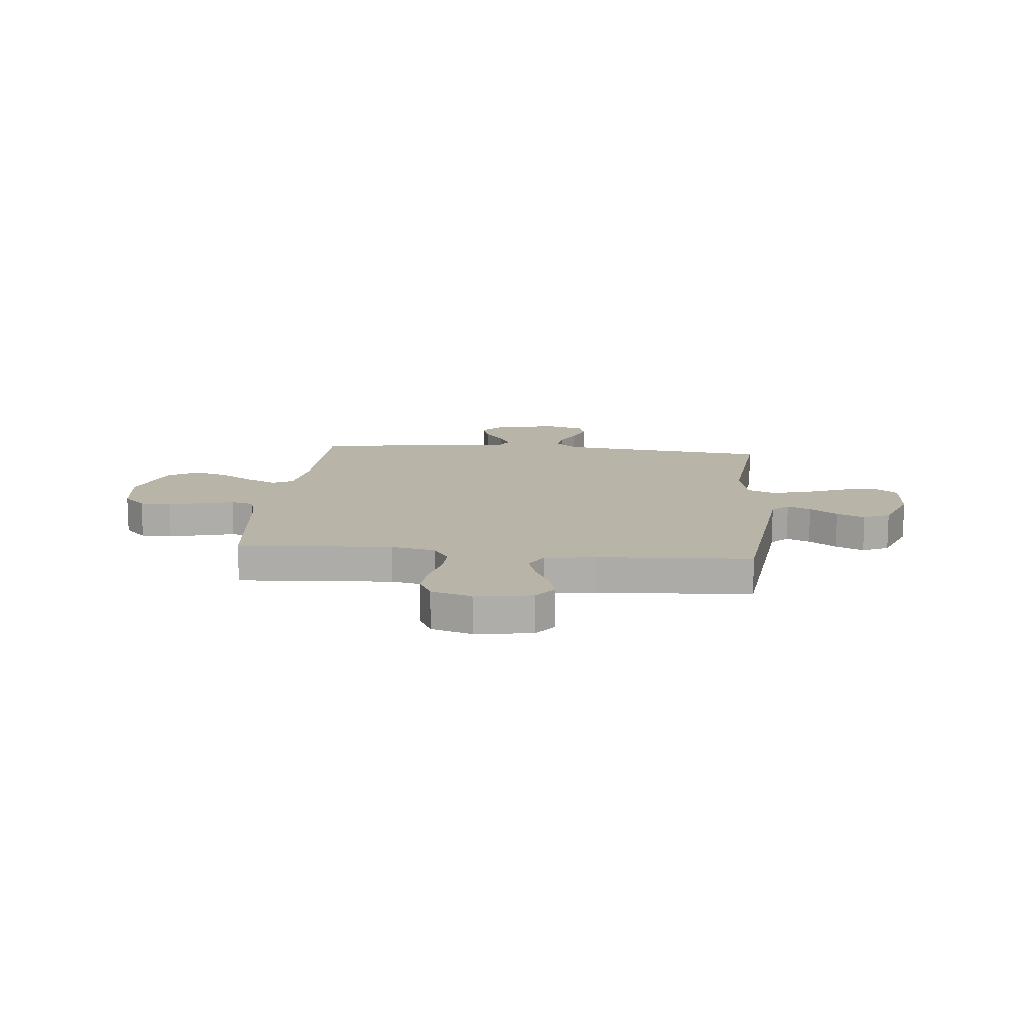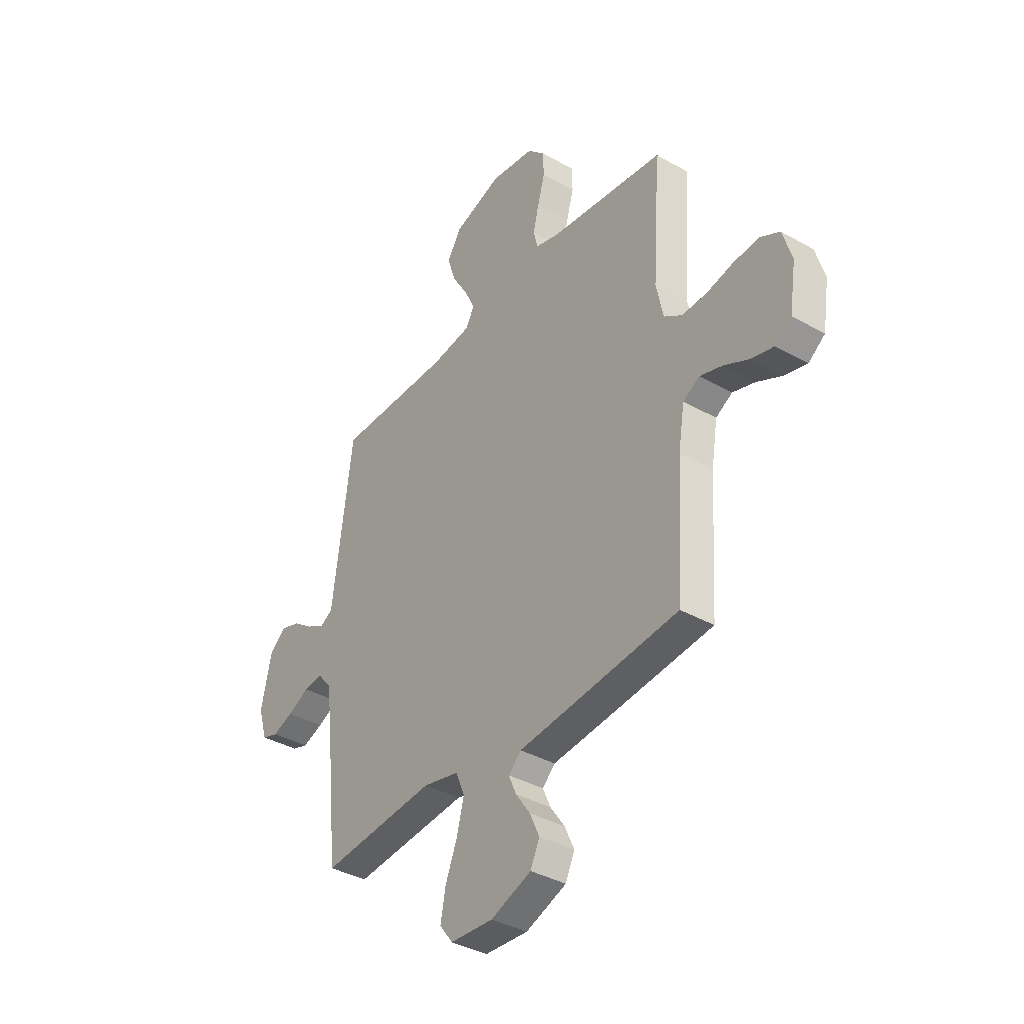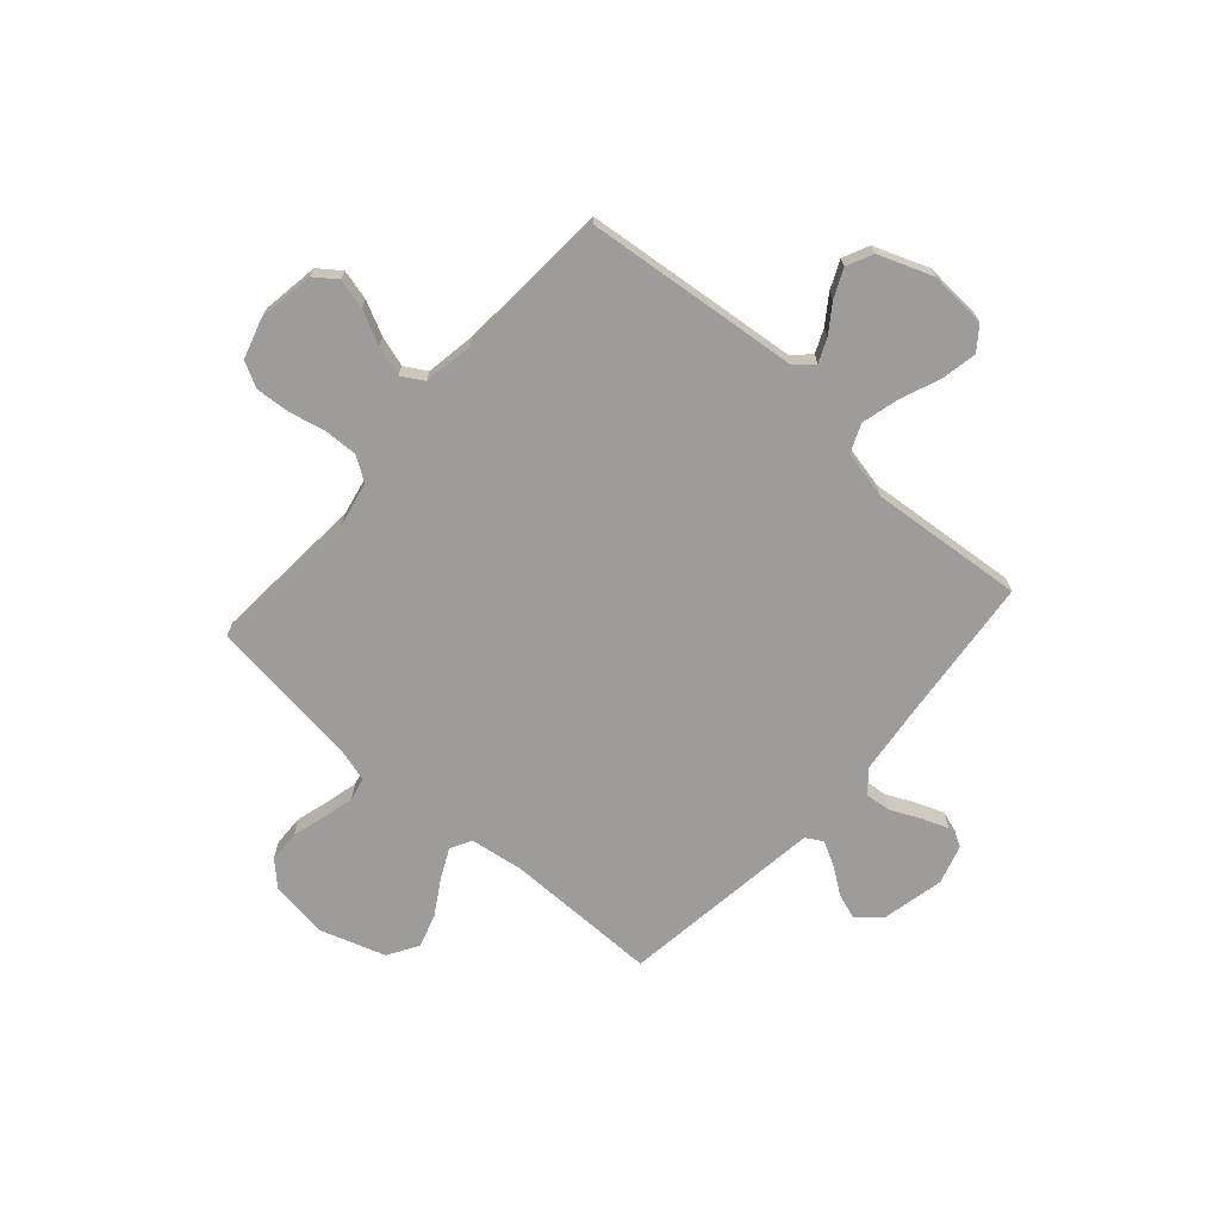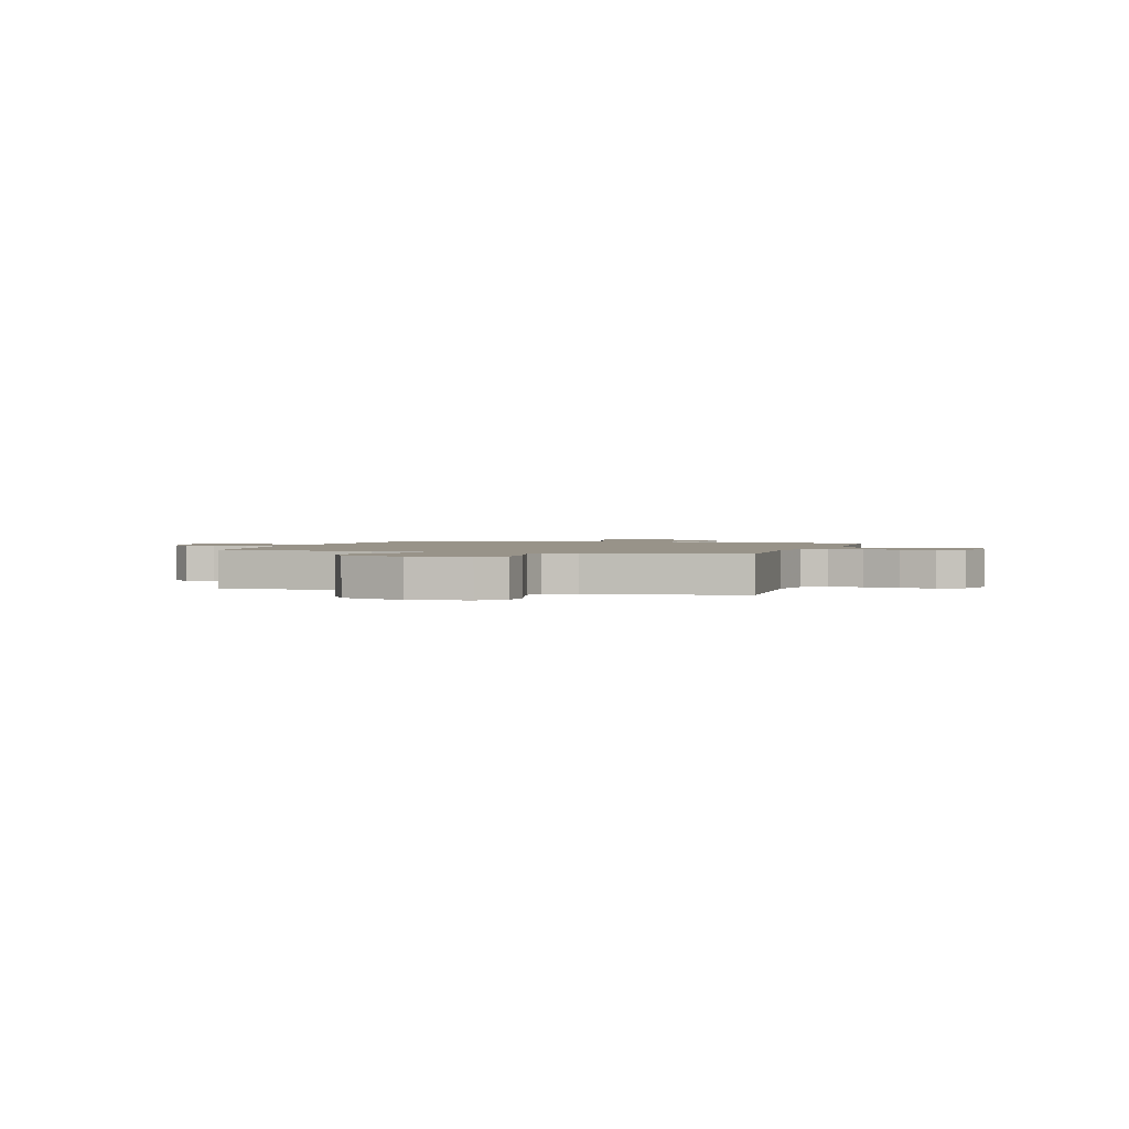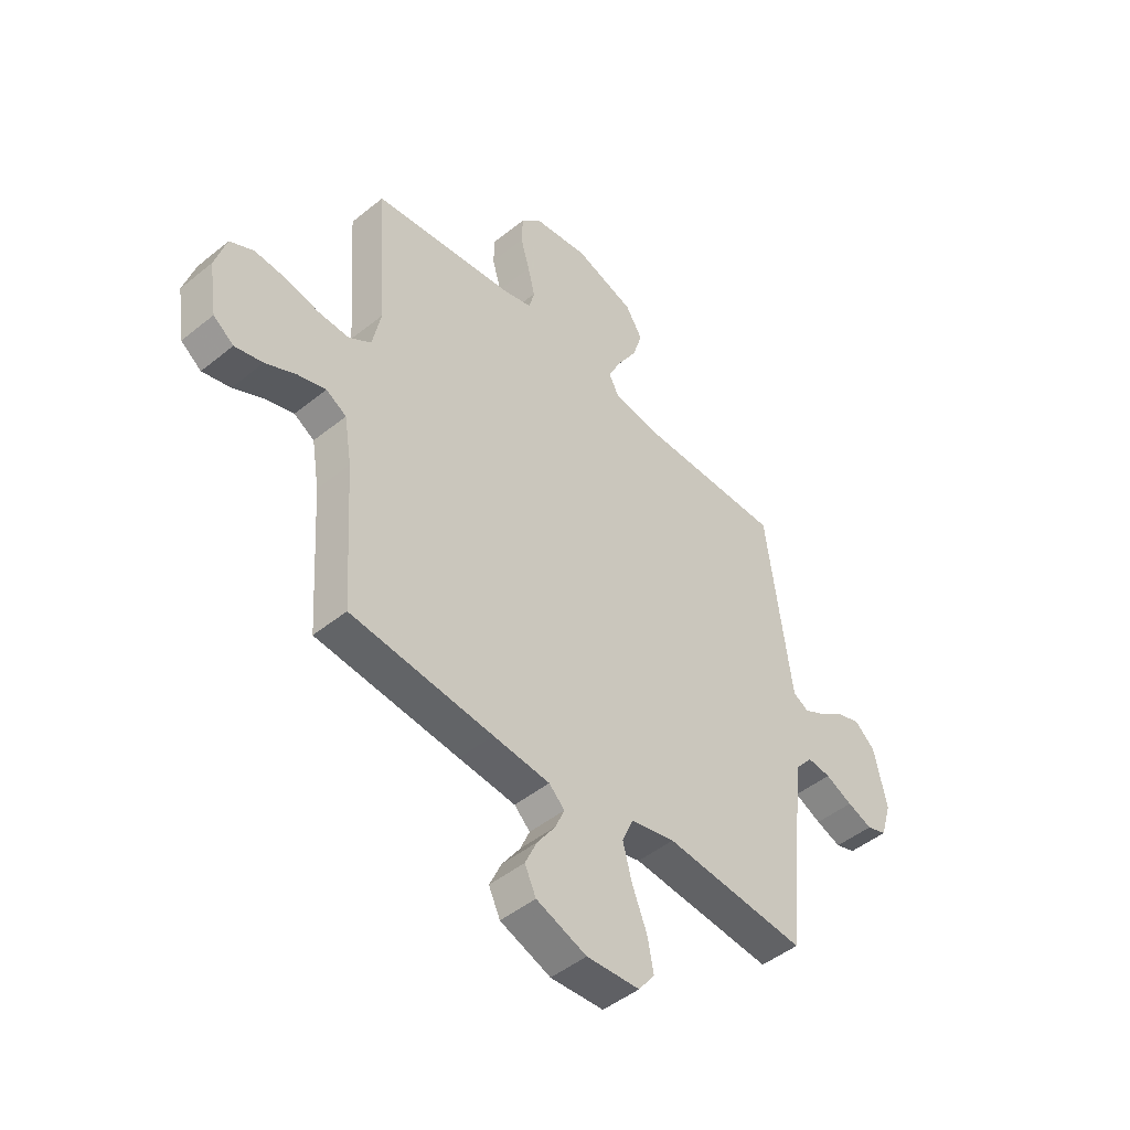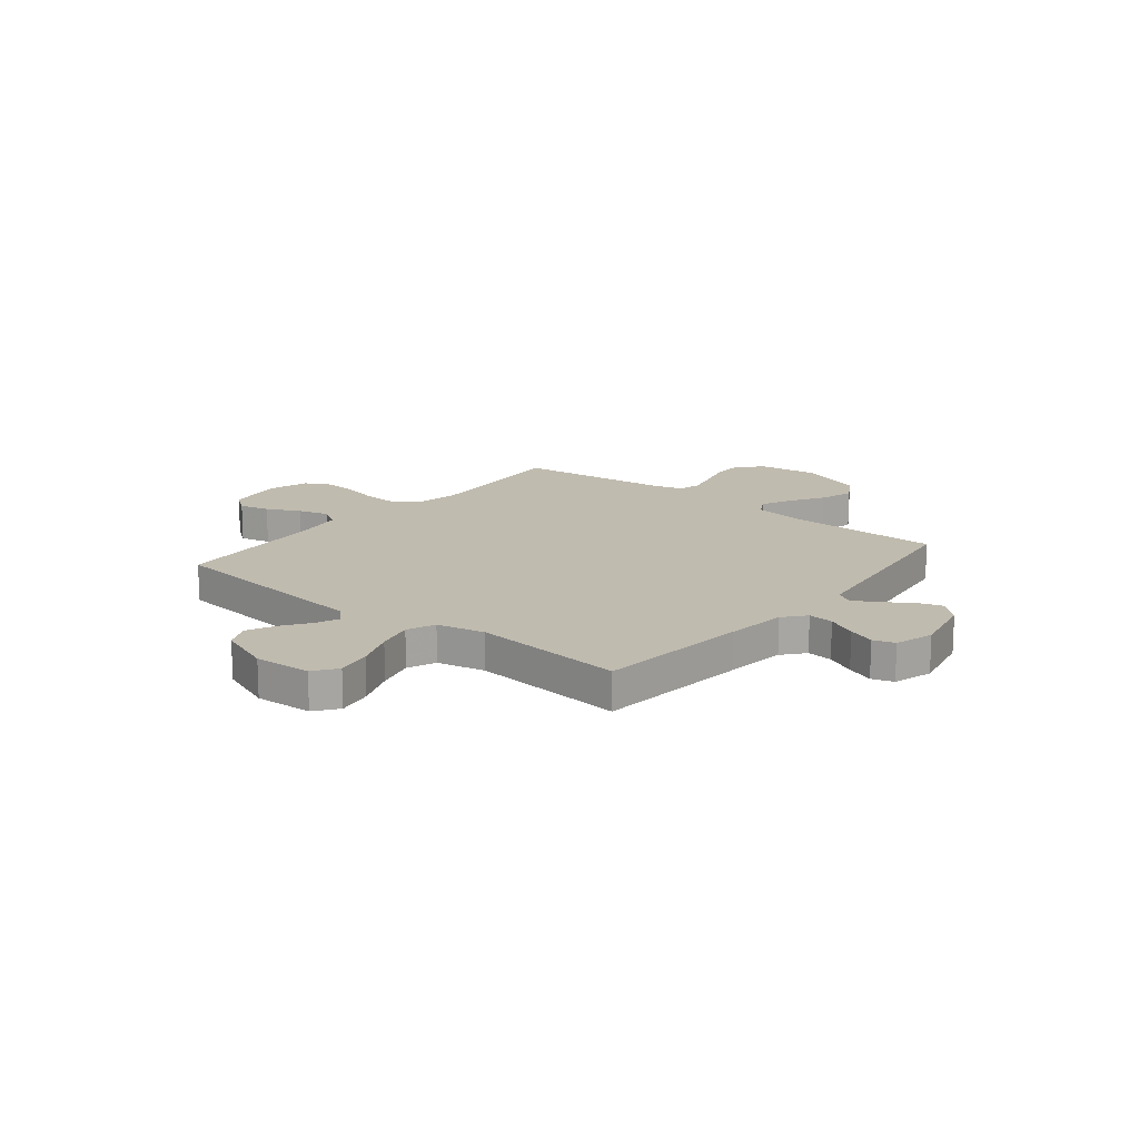
<metadata>
{"format":"obj","ext":"obj","renderer":"f3d","projection":"perspective","resolution":1024,"background":"white","views":[{"elev":13.1,"azim":95.9,"up":"+Y"},{"elev":-37.5,"azim":54.1,"up":"+Z"},{"elev":-70.0,"azim":138.5,"up":"+Y"},{"elev":1.6,"azim":17.6,"up":"+Y"},{"elev":-47.2,"azim":132.5,"up":"+Z"},{"elev":16.2,"azim":-140.9,"up":"+Y"}]}
</metadata>
<code>
v -0.5 0.07 0.5
v -0.2 0.07 0.5
v -0.095 0.07 0.515
v -0.073 0.07 0.556
v -0.101 0.07 0.614
v -0.142 0.07 0.681
v -0.163 0.07 0.747
v -0.127 0.07 0.806
v 0 0.07 0.848
v 0.114 0.07 0.832
v 0.159 0.07 0.788
v 0.161 0.07 0.727
v 0.142 0.07 0.66
v 0.127 0.07 0.599
v 0.138 0.07 0.554
v 0.2 0.07 0.537
v 0.5 0.07 0.5
v 0.479 0.07 0.2
v 0.497 0.07 0.113
v 0.544 0.07 0.082
v 0.609 0.07 0.084
v 0.68 0.07 0.1
v 0.747 0.07 0.105
v 0.797 0.07 0.079
v 0.821 0.07 0
v 0.804 0.07 -0.11
v 0.761 0.07 -0.142
v 0.702 0.07 -0.127
v 0.637 0.07 -0.095
v 0.578 0.07 -0.077
v 0.535 0.07 -0.102
v 0.519 0.07 -0.2
v 0.5 0.07 -0.5
v 0.2 0.07 -0.531
v 0.08 0.07 -0.543
v 0.047 0.07 -0.575
v 0.067 0.07 -0.621
v 0.105 0.07 -0.675
v 0.13 0.07 -0.73
v 0.106 0.07 -0.781
v 0 0.07 -0.821
v -0.112 0.07 -0.814
v -0.146 0.07 -0.769
v -0.133 0.07 -0.7
v -0.102 0.07 -0.622
v -0.083 0.07 -0.549
v -0.106 0.07 -0.494
v -0.2 0.07 -0.473
v -0.5 0.07 -0.5
v -0.531 0.07 -0.2
v -0.545 0.07 -0.081
v -0.581 0.07 -0.038
v -0.631 0.07 -0.043
v -0.688 0.07 -0.07
v -0.741 0.07 -0.09
v -0.783 0.07 -0.076
v -0.806 0.07 0
v -0.779 0.07 0.124
v -0.736 0.07 0.162
v -0.685 0.07 0.145
v -0.633 0.07 0.108
v -0.586 0.07 0.083
v -0.553 0.07 0.102
v -0.54 0.07 0.2
v -0.5 0 0.5
v -0.2 0 0.5
v -0.095 0 0.515
v -0.073 0 0.556
v -0.101 0 0.614
v -0.142 0 0.681
v -0.163 0 0.747
v -0.127 0 0.806
v 0 0 0.848
v 0.114 0 0.832
v 0.159 0 0.788
v 0.161 0 0.727
v 0.142 0 0.66
v 0.127 0 0.599
v 0.138 0 0.554
v 0.2 0 0.537
v 0.5 0 0.5
v 0.479 0 0.2
v 0.497 0 0.113
v 0.544 0 0.082
v 0.609 0 0.084
v 0.68 0 0.1
v 0.747 0 0.105
v 0.797 0 0.079
v 0.821 0 0
v 0.804 0 -0.11
v 0.761 0 -0.142
v 0.702 0 -0.127
v 0.637 0 -0.095
v 0.578 0 -0.077
v 0.535 0 -0.102
v 0.519 0 -0.2
v 0.5 0 -0.5
v 0.2 0 -0.531
v 0.08 0 -0.543
v 0.047 0 -0.575
v 0.067 0 -0.621
v 0.105 0 -0.675
v 0.13 0 -0.73
v 0.106 0 -0.781
v 0 0 -0.821
v -0.112 0 -0.814
v -0.146 0 -0.769
v -0.133 0 -0.7
v -0.102 0 -0.622
v -0.083 0 -0.549
v -0.106 0 -0.494
v -0.2 0 -0.473
v -0.5 0 -0.5
v -0.531 0 -0.2
v -0.545 0 -0.081
v -0.581 0 -0.038
v -0.631 0 -0.043
v -0.688 0 -0.07
v -0.741 0 -0.09
v -0.783 0 -0.076
v -0.806 0 0
v -0.779 0 0.124
v -0.736 0 0.162
v -0.685 0 0.145
v -0.633 0 0.108
v -0.586 0 0.083
v -0.553 0 0.102
v -0.54 0 0.2
f 63 64 1 2
f 58 59 60 61
f 58 61 62
f 57 58 62
f 56 57 62
f 53 54 55 56
f 53 56 62 63
f 48 49 50
f 47 48 50 51
f 42 43 44 45
f 42 45 46
f 41 42 46
f 40 41 46
f 37 38 39 40
f 36 37 40 46
f 35 36 46 47
f 32 33 34 35
f 31 32 35 47
f 26 27 28 29
f 26 29 30
f 25 26 30
f 24 25 30
f 21 22 23 24
f 20 21 24 30
f 19 20 30 31
f 16 17 18
f 15 16 18 19
f 10 11 12 13
f 10 13 14
f 9 10 14
f 8 9 14 15
f 5 6 7 8
f 4 5 8 15
f 53 63 2 3
f 52 53 3
f 51 52 3
f 47 51 3
f 15 19 31 47
f 3 4 15 47
f 66 65 128 127
f 125 124 123 122
f 126 125 122
f 126 122 121
f 126 121 120
f 120 119 118 117
f 127 126 120 117
f 114 113 112
f 115 114 112 111
f 109 108 107 106
f 110 109 106
f 110 106 105
f 110 105 104
f 104 103 102 101
f 110 104 101 100
f 111 110 100 99
f 99 98 97 96
f 111 99 96 95
f 93 92 91 90
f 94 93 90
f 94 90 89
f 94 89 88
f 88 87 86 85
f 94 88 85 84
f 95 94 84 83
f 82 81 80
f 83 82 80 79
f 77 76 75 74
f 78 77 74
f 78 74 73
f 79 78 73 72
f 72 71 70 69
f 79 72 69 68
f 67 66 127 117
f 67 117 116
f 67 116 115
f 67 115 111
f 111 95 83 79
f 111 79 68 67
f 1 65 66 2
f 2 66 67 3
f 3 67 68 4
f 4 68 69 5
f 5 69 70 6
f 6 70 71 7
f 7 71 72 8
f 8 72 73 9
f 9 73 74 10
f 10 74 75 11
f 11 75 76 12
f 12 76 77 13
f 13 77 78 14
f 14 78 79 15
f 15 79 80 16
f 16 80 81 17
f 17 81 82 18
f 18 82 83 19
f 19 83 84 20
f 20 84 85 21
f 21 85 86 22
f 22 86 87 23
f 23 87 88 24
f 24 88 89 25
f 25 89 90 26
f 26 90 91 27
f 27 91 92 28
f 28 92 93 29
f 29 93 94 30
f 30 94 95 31
f 31 95 96 32
f 32 96 97 33
f 33 97 98 34
f 34 98 99 35
f 35 99 100 36
f 36 100 101 37
f 37 101 102 38
f 38 102 103 39
f 39 103 104 40
f 40 104 105 41
f 41 105 106 42
f 42 106 107 43
f 43 107 108 44
f 44 108 109 45
f 45 109 110 46
f 46 110 111 47
f 47 111 112 48
f 48 112 113 49
f 49 113 114 50
f 50 114 115 51
f 51 115 116 52
f 52 116 117 53
f 53 117 118 54
f 54 118 119 55
f 55 119 120 56
f 56 120 121 57
f 57 121 122 58
f 58 122 123 59
f 59 123 124 60
f 60 124 125 61
f 61 125 126 62
f 62 126 127 63
f 63 127 128 64
f 64 128 65 1

</code>
